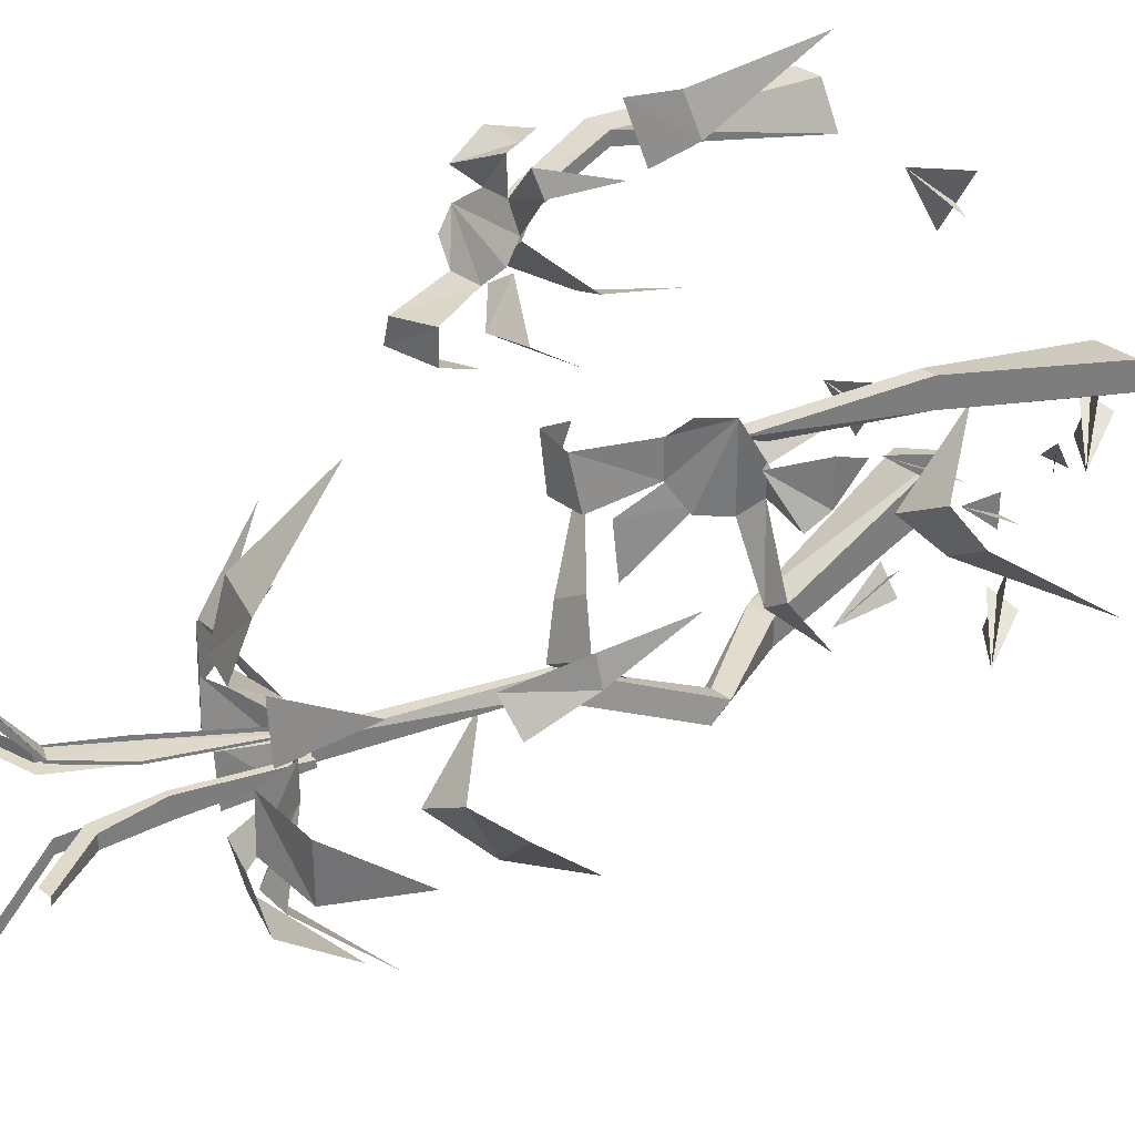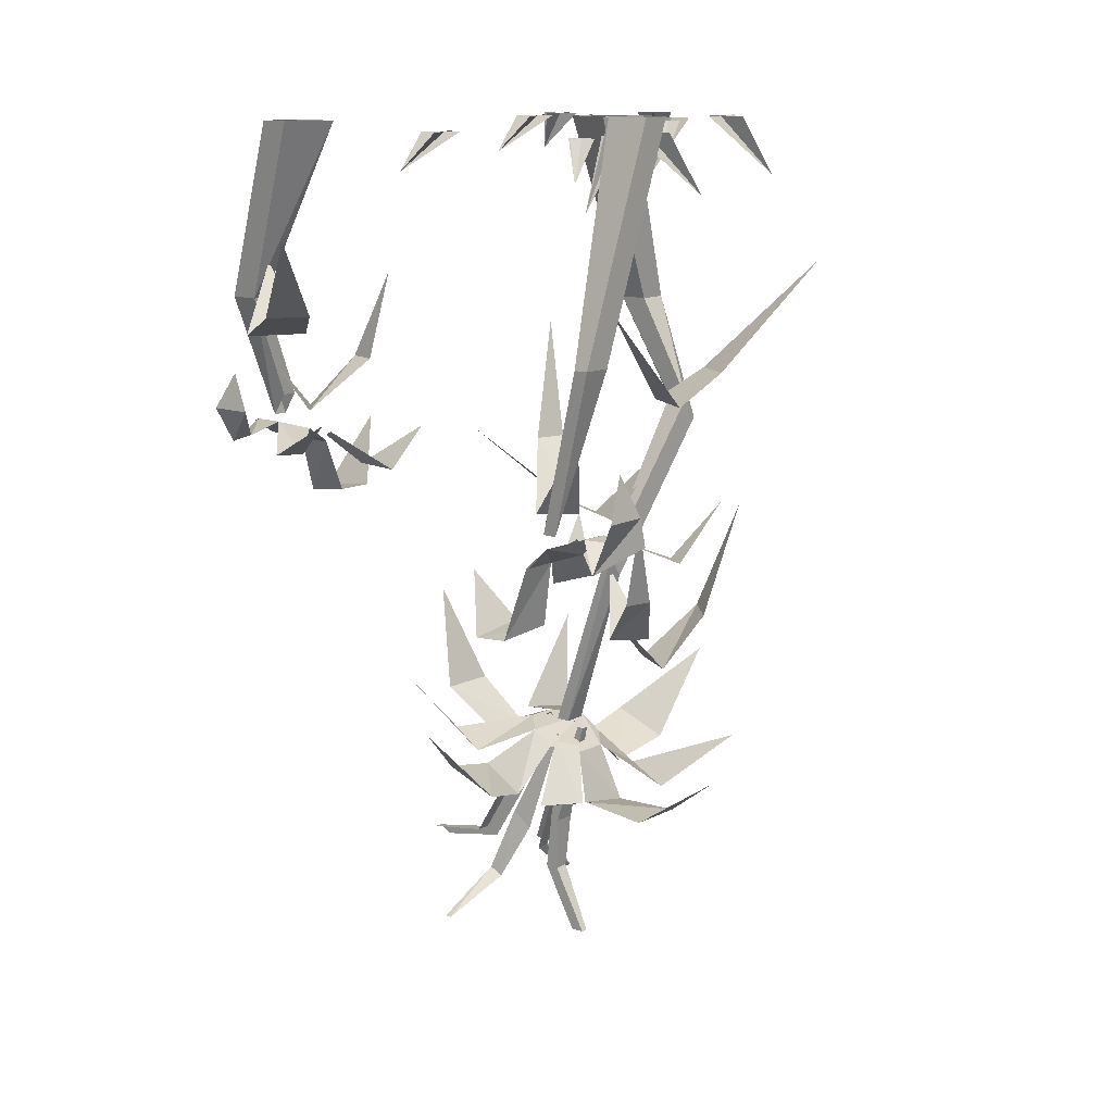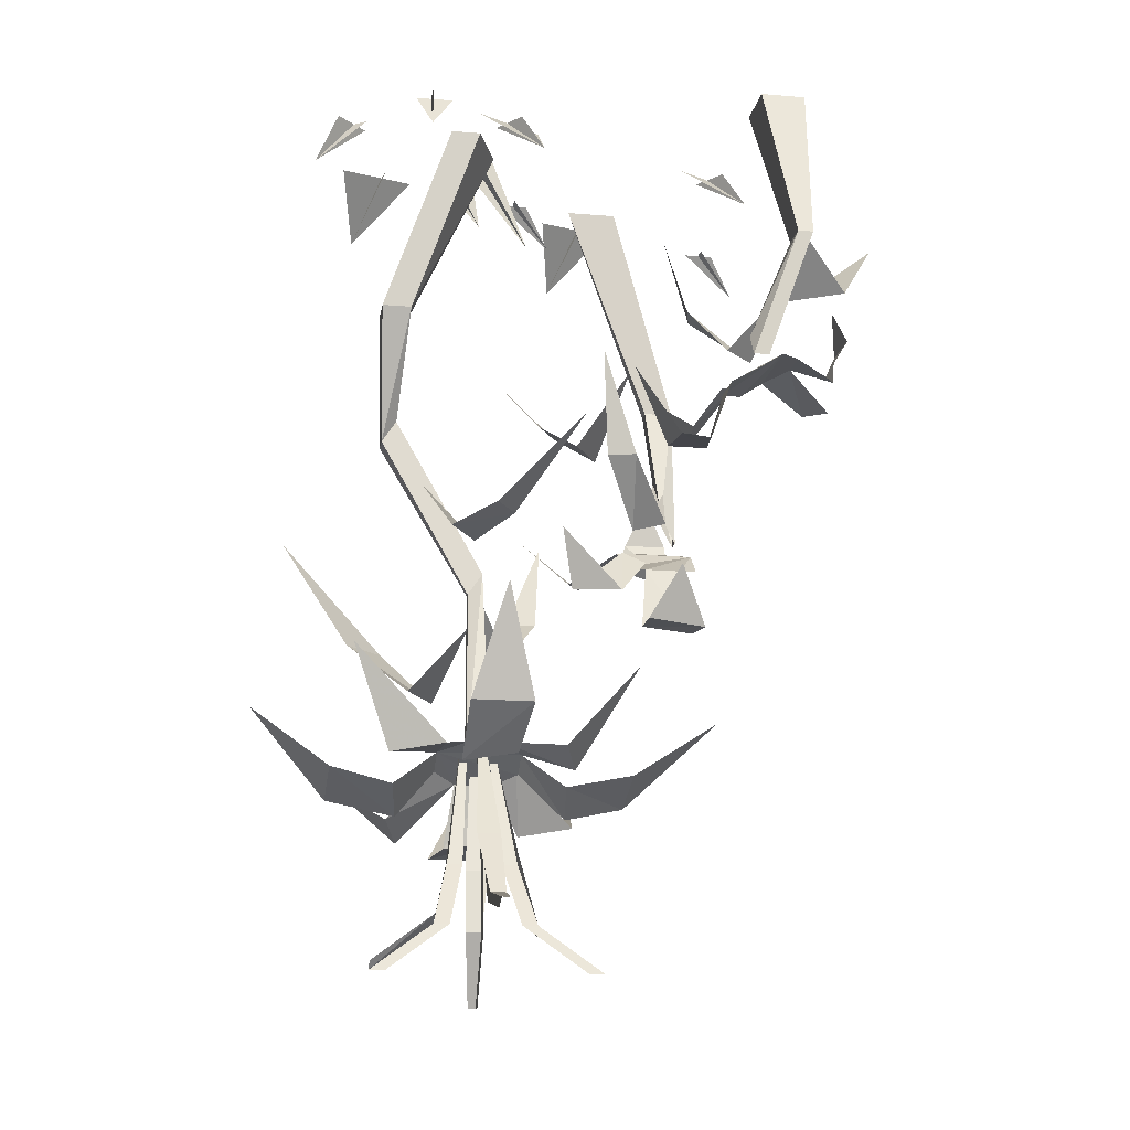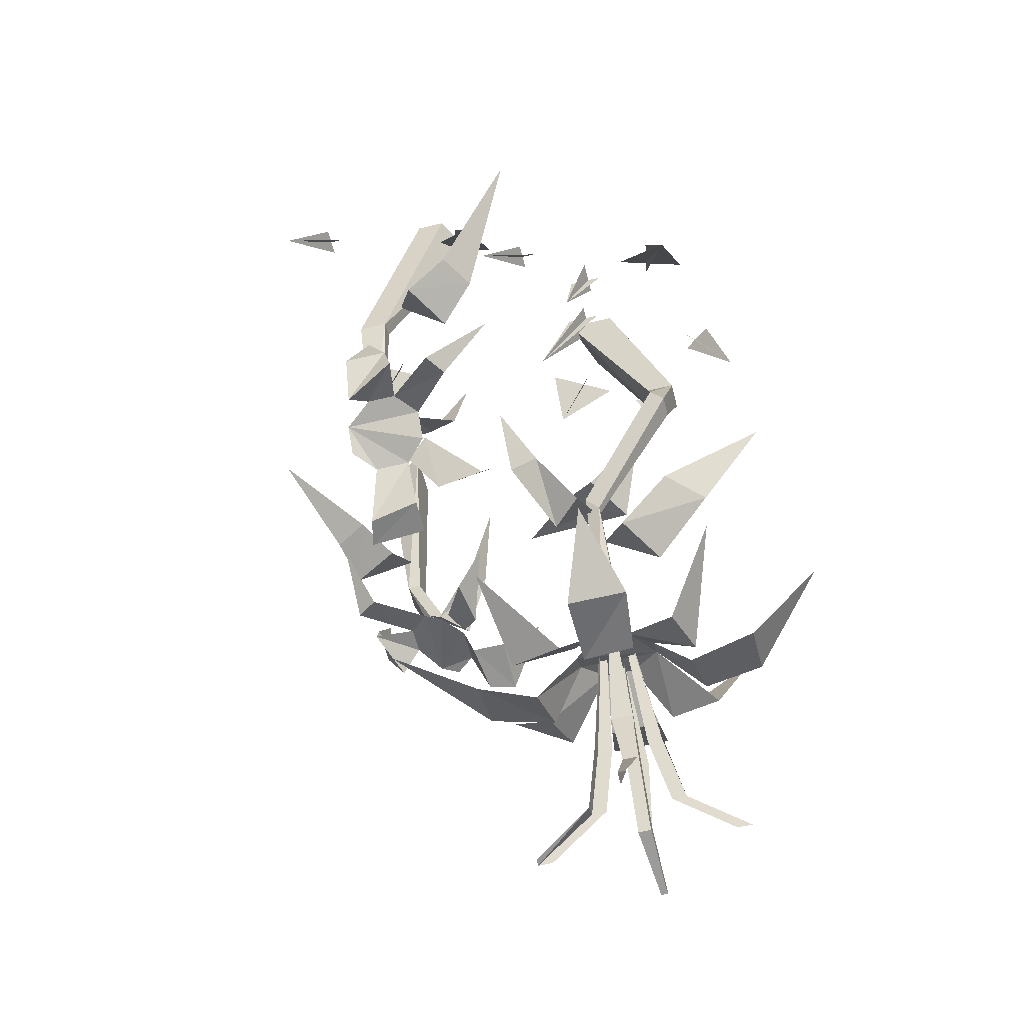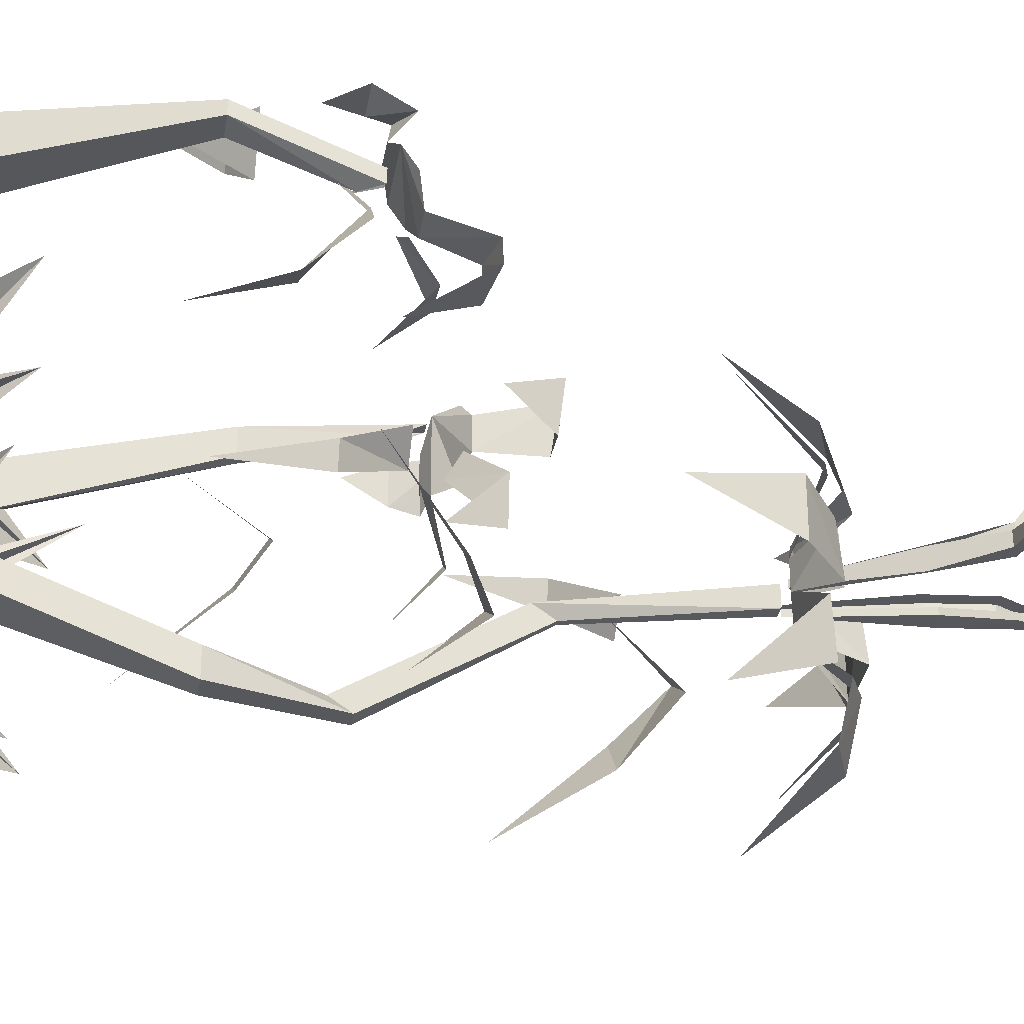
<metadata>
{"format":"obj","ext":"obj","renderer":"f3d","projection":"perspective","resolution":1024,"background":"white","views":[{"elev":32.4,"azim":46.8,"up":"+Z"},{"elev":12.7,"azim":40.3,"up":"+Y"},{"elev":-16.3,"azim":-99.7,"up":"+Y"},{"elev":-59.2,"azim":104.0,"up":"+Y"},{"elev":-28.8,"azim":-99.6,"up":"+Z"}]}
</metadata>
<code>
v -0.1172 0 -0.1328
v -0.1172 -0.05469 -0.1562
v -0.08594 0 -0.1016
v -0.1094 0 -0.1016
v -0.08594 0 -0.1328
v -0.03125 0 0.04688
v -0.03125 -0.1016 0.08594
v -0.03125 0 0.007812
v -0.01562 0 0.02344
v -0.05469 0 0.02344
v -0.1953 0 -0.03906
v -0.1953 -0.03906 -0.03906
v -0.1484 0 -0.03906
v -0.1719 0 -0.01562
v -0.1719 0 -0.05469
v 0.0625 0 0.08594
v 0.1094 -0.03906 0.1328
v 0.09375 0 0.08594
v 0.07812 0 0.1016
v 0.07812 0 0.07031
v 0.05469 0 -0.07812
v 0.07812 -0.0625 -0.1016
v 0.01562 0 -0.07031
v 0.01562 0 -0.1172
v 0.03906 0 -0.03906
v 0.04688 0 0.007812
v 0.02344 -0.05469 0.03906
v 0.007812 0 0.007812
v 0.02344 0 -0.007812
v 0.02344 0 0.03125
v -0.1484 0 0.0625
v -0.1562 -0.03906 0.08594
v -0.1172 0 0.03906
v -0.1094 0 0.08594
v -0.1484 0 0.01562
v -0.2422 0 0.3516
v -0.2422 0 0.3047
v -0.3125 -0.1875 0.3203
v -0.3125 -0.1875 0.3359
v -0.2109 0 0.3516
v -0.2812 -0.1875 0.3359
v -0.1875 0 0.3047
v -0.2812 -0.1875 0.3203
v -0.2891 -0.2969 0.2734
v -0.3047 -0.3203 0.2734
v -0.3047 -0.3203 0.2891
v -0.2891 -0.2969 0.2891
v -0.1016 -0.1094 0.4609
v -0.1875 -0.1953 0.4062
v -0.1641 -0.1953 0.3672
v -0.2344 -0.2188 0.3906
v -0.2031 -0.2188 0.3359
v -0.2656 -0.1484 0.3281
v -0.2109 -0.1641 0.2031
v -0.2188 -0.2578 0.2266
v -0.25 -0.2578 0.2188
v -0.2578 -0.3125 0.2812
v -0.2891 -0.3125 0.25
v -0.2969 -0.2422 0.3125
v -0.2578 -0.4062 0.2344
v -0.3125 -0.4141 0.2266
v -0.3203 -0.4141 0.1953
v -0.2578 -0.4062 0.1953
v -0.2891 -0.3359 0.1562
v -0.2656 -0.3516 0.25
v -0.3047 -0.3516 0.25
v -0.2422 -0.3359 0.2656
v -0.2656 -0.3438 0.25
v -0.2344 -0.375 0.2266
v -0.1797 -0.375 0.2344
v -0.1641 -0.3281 0.2031
v -0.1953 -0.3438 0.3516
v -0.1406 -0.3047 0.375
v -0.2109 -0.3438 0.375
v -0.2656 -0.3203 0.3203
v -0.2422 -0.3281 0.2969
v -0.3281 -0.3281 0.2969
v -0.2422 -0.3438 0.2734
v -0.3281 -0.3438 0.2734
v -0.2969 -0.3203 0.3203
v -0.2578 -0.3281 0.3672
v -0.3125 -0.3438 0.3438
v -0.2656 -0.3047 0.3672
v -0.3125 -0.3047 0.3672
v -0.2891 -0.2656 0.3594
v 0.1484 -0.007812 0.3281
v 0.1953 -0.04688 0.375
v 0.1797 -0.007812 0.3281
v 0.1641 -0.007812 0.3438
v 0.1641 -0.007812 0.3125
v 0.1406 -0.007812 0.1641
v 0.1641 -0.07031 0.1406
v 0.1016 -0.007812 0.1719
v 0.1016 -0.007812 0.125
v 0.125 -0.007812 0.2031
v -0.0625 -0.007812 0.3047
v -0.07031 -0.04688 0.3281
v -0.03125 -0.007812 0.2812
v -0.02344 -0.007812 0.3281
v -0.0625 -0.007812 0.2578
v 0.1484 0.007812 0.2109
v 0.1016 0.007812 0.2109
v 0.1172 -0.2344 0.2812
v 0.1328 -0.2344 0.2812
v 0.1484 0.007812 0.1797
v 0.1328 -0.2344 0.25
v 0.1016 0.007812 0.1562
v 0.1172 -0.2344 0.25
v 0.07031 -0.375 0.2578
v 0.07031 -0.4062 0.2734
v 0.08594 -0.4062 0.2734
v 0.08594 -0.375 0.2578
v 0.2578 -0.1328 0.07031
v 0.2031 -0.2422 0.1562
v 0.1641 -0.2422 0.1328
v 0.1875 -0.2734 0.2031
v 0.1328 -0.2734 0.1719
v 0.125 -0.1797 0.2344
v 0 -0.2031 0.1797
v 0.02344 -0.3203 0.1875
v 0.01562 -0.3203 0.2188
v 0.07812 -0.3906 0.2266
v 0.04688 -0.3906 0.2578
v 0.1094 -0.3047 0.2656
v 0.03125 -0.5156 0.2266
v 0.02344 -0.5234 0.2812
v -0.007812 -0.5234 0.2891
v -0.007812 -0.5156 0.2266
v -0.03906 -0.4609 0.2578
v 0.04688 -0.4453 0.2344
v 0.04688 -0.4453 0.2734
v 0.0625 -0.4219 0.2109
v 0.04688 -0.4375 0.2344
v 0.02344 -0.4766 0.2031
v 0.03125 -0.4766 0.1484
v 0 -0.4141 0.1328
v 0.1484 -0.4375 0.1641
v 0.1719 -0.3828 0.1094
v 0.1719 -0.4375 0.1797
v 0.1172 -0.4062 0.2344
v 0.09375 -0.4141 0.2109
v 0.09375 -0.4141 0.2969
v 0.07031 -0.4375 0.2109
v 0.07031 -0.4375 0.2969
v 0.1172 -0.4062 0.2656
v 0.1641 -0.4141 0.2266
v 0.1406 -0.4375 0.2812
v 0.1641 -0.3828 0.2344
v 0.1641 -0.3828 0.2812
v 0.1562 -0.3359 0.2578
v -0.007812 -0.4531 -0.1719
v 0.02344 -0.5625 -0.0625
v -0.01562 -0.5625 -0.1016
v 0.007812 -0.6172 -0.007812
v -0.04688 -0.6172 -0.03906
v -0.05469 -0.5469 0.02344
v -0.03906 -0.4844 0.03906
v -0.03906 -0.5078 0.02344
v -0.03125 -0.5078 0.02344
v -0.03125 -0.4844 0.03906
v 0 -0.3125 -0.05469
v -0.02344 -0.3125 -0.05469
v -0.1094 -0.6875 0.01562
v -0.1094 -0.6875 0.03906
v -0.09375 -0.6875 0.03906
v 0 -0.3359 -0.07031
v -0.02344 -0.3359 -0.07031
v -0.09375 -0.6875 0.01562
v -0.08594 -0.2031 -0.04688
v -0.08594 -0.2031 -0.07812
v -0.05469 -0.2031 -0.07812
v -0.05469 -0.2031 -0.04688
v -0.03906 0 0.04688
v -0.1016 0 0.02344
v -0.03906 0 -0.007812
v -0.1016 0 -0.007812
v -0.1484 -0.7188 -0.125
v -0.08594 -0.6484 -0.2031
v -0.08594 -0.7422 -0.125
v -0.09375 -0.7578 -0.05469
v -0.1484 -0.7344 -0.0625
v -0.09375 -0.7109 -0.01562
v -0.1172 -0.6953 -0.01562
v -0.07031 -0.7188 0.007812
v -0.07031 -0.7188 0.04688
v -0.09375 -0.7109 0.07031
v -0.1172 -0.6953 0.07031
v -0.1406 -0.6875 0.04688
v -0.1406 -0.6875 0.01562
v -0.2031 -0.7031 -0.01562
v -0.1875 -0.7109 -0.07031
v -0.2188 -0.6094 -0.1094
v -0.07812 -0.7578 -0.0625
v 0.03906 -0.7109 -0.1016
v -0.02344 -0.7734 -0.04688
v 0.02344 -0.7812 -0.007812
v 0.1016 -0.7266 0.02344
v 0.02344 -0.7812 0.05469
v -0.05469 -0.7734 0.05469
v -0.04688 -0.7812 0
v -0.03906 -0.7656 0.07812
v 0.04688 -0.7266 0.1484
v -0.05469 -0.7578 0.1328
v -0.08594 -0.7031 0.07031
v -0.07031 -0.7109 0.04688
v -0.08594 -0.7422 0.1797
v -0.08594 -0.6484 0.2812
v -0.1484 -0.7188 0.1797
v -0.1562 -0.7344 0.1094
v -0.1016 -0.7578 0.1172
v -0.1641 -0.7188 0.1172
v -0.2266 -0.625 0.1719
v -0.2109 -0.7031 0.1016
v -0.2578 -0.6719 0.0625
v -0.2969 -0.5625 0.03125
v -0.2578 -0.6719 0
v -0.1953 -0.7188 0
v -0.2031 -0.7109 0.05469
v -0.1953 -0.9219 -0.08594
v -0.1953 -0.9219 -0.07031
v -0.1797 -0.875 -0.007812
v -0.1797 -0.875 -0.02344
v -0.1484 -0.8125 -0.007812
v -0.1484 -0.8125 0.007812
v -0.1094 -0.7031 0.01562
v -0.1094 -0.7031 0.007812
v -0.1953 -0.8672 -0.02344
v -0.2031 -0.9141 -0.08594
v -0.1406 -0.8125 -0.007812
v -0.1641 -0.8047 -0.007812
v -0.1094 -0.6953 0.007812
v -0.1953 -0.9219 0.1406
v -0.1953 -0.9219 0.125
v -0.1797 -0.875 0.0625
v -0.1797 -0.875 0.07812
v -0.1484 -0.8125 0.0625
v -0.1484 -0.8125 0.04688
v -0.1094 -0.7031 0.03906
v -0.1094 -0.7031 0.04688
v -0.1641 -0.8828 0.07812
v -0.1875 -0.9219 0.1406
v -0.1562 -0.8047 0.0625
v -0.1328 -0.8203 0.0625
v -0.1016 -0.7031 0.04688
v -0.07812 -0.9453 0.03125
v -0.09375 -0.9453 0.03125
v -0.1328 -0.875 0.03125
v -0.1172 -0.875 0.03125
v -0.1094 -0.8125 0.03125
v -0.125 -0.8047 0.03125
v -0.08594 -0.6953 0.03125
v -0.07812 -0.6953 0.03125
v -0.1172 -0.875 0.01562
v -0.07812 -0.9453 0.02344
v -0.1094 -0.8125 0.03906
v -0.1094 -0.8125 0.01562
v -0.07812 -0.6953 0.02344
v -0.3125 -0.8672 0.02344
v -0.2969 -0.875 0.02344
v -0.2188 -0.8594 0.02344
v -0.2344 -0.8516 0.02344
v -0.1953 -0.7891 0.02344
v -0.1797 -0.7969 0.02344
v -0.125 -0.6953 0.02344
v -0.1328 -0.6875 0.02344
v -0.2344 -0.8516 0.03906
v -0.3125 -0.8672 0.03125
v -0.1953 -0.7891 0.01562
v -0.1953 -0.7891 0.03906
v -0.1328 -0.6875 0.03125
v -0.1562 -0.3359 0.1328
v -0.1016 -0.4219 0.04688
v -0.0625 -0.4219 0.07031
v -0.08594 -0.4453 0
v -0.03125 -0.4453 0.03125
v -0.02344 -0.375 -0.03125
v 0.07031 -0.4219 0.1172
v 0.04688 -0.5156 0.1094
v 0.05469 -0.5156 0.07812
v -0.007812 -0.5703 0.07031
v 0.02344 -0.5703 0.03906
v -0.03906 -0.5 0.03125
f 1 2 3
f 1 3 2
f 1 2 3
f 1 3 2
f 4 2 5
f 4 5 2
f 4 2 5
f 4 5 2
f 6 7 8
f 6 8 7
f 6 7 8
f 6 8 7
f 9 7 10
f 9 10 7
f 9 7 10
f 9 10 7
f 11 12 13
f 11 13 12
f 11 12 13
f 11 13 12
f 14 12 15
f 14 15 12
f 14 12 15
f 14 15 12
f 16 17 18
f 16 18 17
f 19 17 20
f 19 20 17
f 21 22 23
f 21 23 22
f 24 22 25
f 24 25 22
f 26 27 28
f 26 28 27
f 29 27 30
f 29 30 27
f 31 32 33
f 31 33 32
f 34 32 35
f 34 35 32
f 86 87 88
f 86 88 87
f 89 87 90
f 89 90 87
f 91 92 93
f 91 93 92
f 94 92 95
f 94 95 92
f 96 97 98
f 96 98 97
f 99 97 100
f 99 100 97
f 36 37 38
f 36 38 39
f 36 39 40
f 40 39 41
f 40 41 42
f 42 41 43
f 42 43 37
f 37 43 38
f 38 43 44
f 38 44 45
f 38 45 39
f 39 45 46
f 39 46 41
f 41 46 47
f 41 47 43
f 43 47 44
f 48 49 50
f 50 49 51
f 50 51 52
f 52 51 53
f 54 55 56
f 56 55 57
f 56 57 58
f 58 57 59
f 101 102 103
f 101 103 104
f 101 104 105
f 105 104 106
f 105 106 107
f 107 106 108
f 107 108 102
f 102 108 103
f 103 108 109
f 103 109 110
f 103 110 104
f 104 110 111
f 104 111 106
f 106 111 112
f 106 112 108
f 108 112 109
f 113 114 115
f 115 114 116
f 115 116 117
f 117 116 118
f 119 120 121
f 121 120 122
f 121 122 123
f 123 122 124
f 151 152 153
f 153 152 154
f 153 154 155
f 155 154 156
f 157 158 159
f 157 159 160
f 157 160 161
f 157 161 162
f 157 162 158
f 157 158 163
f 157 163 164
f 157 164 160
f 160 164 165
f 160 165 159
f 160 159 166
f 160 166 161
f 161 166 167
f 161 167 162
f 162 167 158
f 158 167 159
f 158 159 168
f 158 168 163
f 169 170 171
f 169 171 172
f 169 172 173
f 169 173 174
f 169 174 170
f 169 170 167
f 169 167 162
f 169 162 172
f 172 162 161
f 172 161 171
f 172 171 175
f 172 175 173
f 176 175 171
f 176 171 170
f 176 170 174
f 170 171 166
f 170 166 167
f 167 166 159
f 171 161 166
f 159 165 168
f 271 272 273
f 273 272 274
f 273 274 275
f 275 274 276
f 277 278 279
f 279 278 280
f 279 280 281
f 281 280 282
f 60 61 62
f 60 62 63
f 82 81 83
f 82 83 84
f 125 126 127
f 125 127 128
f 147 146 148
f 147 148 149
f 177 179 180
f 177 180 181
f 196 198 199
f 196 199 200
f 206 208 209
f 206 209 210
f 214 216 217
f 214 217 218
f 63 62 64
f 70 69 71
f 72 73 74
f 84 83 85
f 128 127 129
f 135 134 136
f 137 138 139
f 149 148 150
f 177 178 179
f 191 190 192
f 193 194 195
f 196 197 198
f 201 202 203
f 206 207 208
f 211 212 213
f 214 215 216
f 65 66 61
f 65 61 60
f 67 68 69
f 67 69 70
f 72 74 75
f 72 75 76
f 80 75 81
f 80 81 82
f 130 131 126
f 130 126 125
f 132 133 134
f 132 134 135
f 137 139 140
f 137 140 141
f 145 140 146
f 145 146 147
f 181 180 182
f 181 182 183
f 183 189 190
f 183 190 191
f 193 195 184
f 193 184 182
f 200 199 185
f 200 185 184
f 201 203 204
f 201 204 205
f 210 209 187
f 210 187 186
f 211 213 188
f 211 188 187
f 218 217 189
f 218 189 188
f 76 75 77
f 76 77 78
f 78 77 65
f 65 77 66
f 66 77 79
f 77 75 80
f 141 140 142
f 141 142 143
f 143 142 130
f 130 142 131
f 131 142 144
f 142 140 145
f 183 182 184
f 183 184 185
f 183 185 186
f 183 186 187
f 183 187 188
f 183 188 189
f 219 220 221
f 219 221 222
f 219 222 220
f 220 222 221
f 227 222 219
f 227 219 228
f 227 228 222
f 228 219 222
f 232 233 234
f 232 234 235
f 232 235 233
f 233 235 234
f 240 235 232
f 240 232 241
f 240 241 235
f 241 232 235
f 245 246 247
f 245 247 248
f 245 248 246
f 246 248 247
f 253 248 245
f 253 245 254
f 253 254 248
f 254 245 248
f 258 259 260
f 258 260 261
f 258 261 259
f 259 261 260
f 266 261 258
f 266 258 267
f 266 267 261
f 267 258 261
f 221 222 223
f 221 223 224
f 221 224 222
f 222 224 223
f 227 222 229
f 227 229 230
f 227 230 222
f 222 230 229
f 234 235 236
f 234 236 237
f 234 237 235
f 235 237 236
f 240 235 242
f 240 242 243
f 240 243 235
f 235 243 242
f 247 248 249
f 247 249 250
f 247 250 248
f 248 250 249
f 253 248 255
f 253 255 256
f 253 256 248
f 248 256 255
f 260 261 262
f 260 262 263
f 260 263 261
f 261 263 262
f 266 261 268
f 266 268 269
f 266 269 261
f 261 269 268
f 223 224 225
f 223 225 226
f 223 226 224
f 224 226 225
f 229 230 231
f 229 231 226
f 229 226 230
f 230 226 231
f 236 237 238
f 236 238 239
f 236 239 237
f 237 239 238
f 242 243 244
f 242 244 239
f 242 239 243
f 243 239 244
f 249 250 251
f 249 251 252
f 249 252 250
f 250 252 251
f 255 256 257
f 255 257 252
f 255 252 256
f 256 252 257
f 262 263 264
f 262 264 265
f 262 265 263
f 263 265 264
f 268 269 270
f 268 270 265
f 268 265 269
f 269 265 270

</code>
